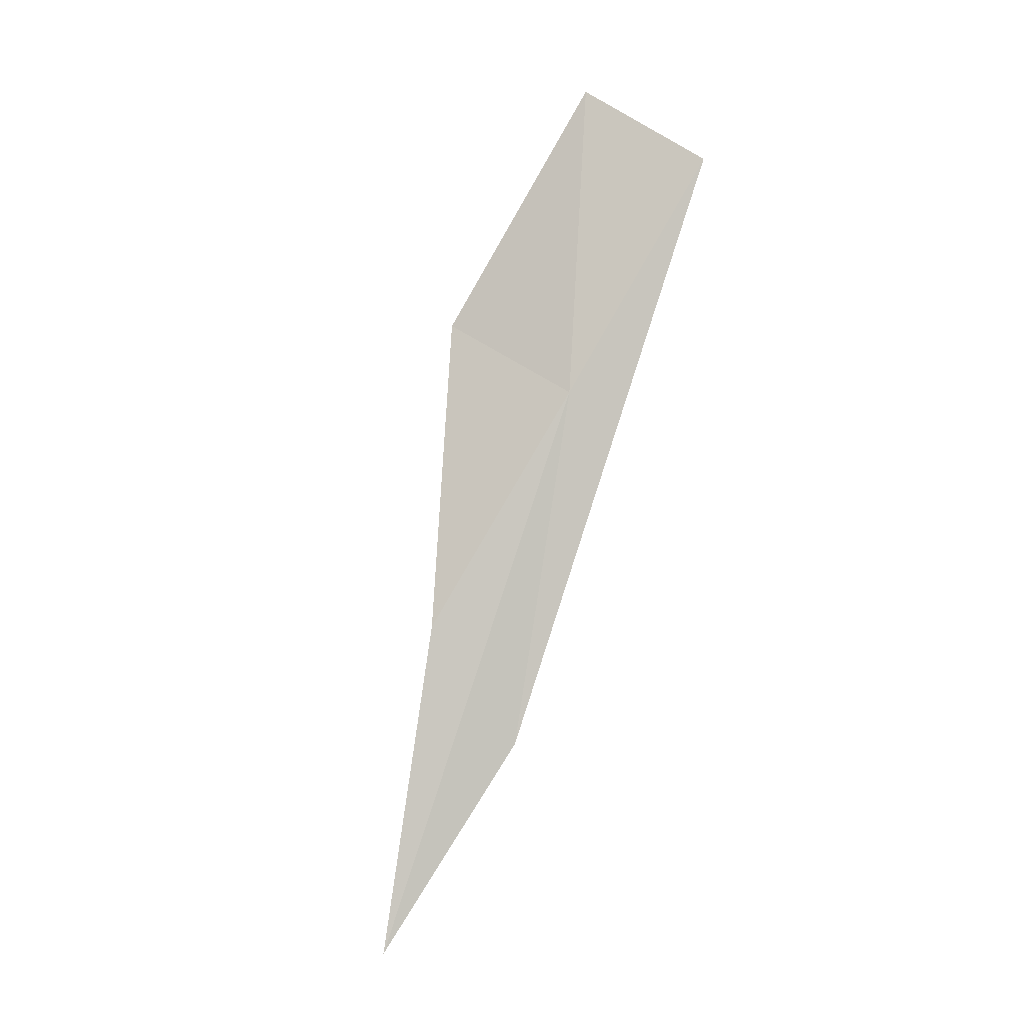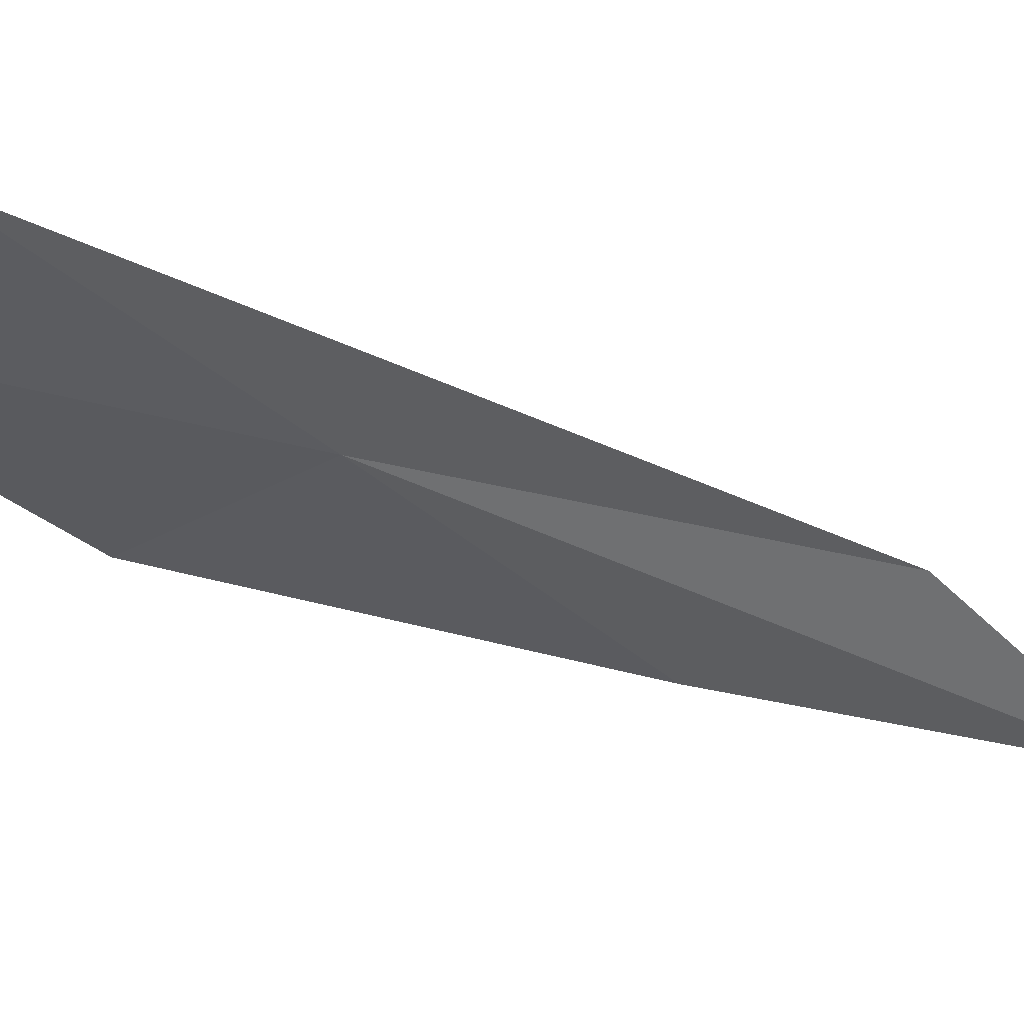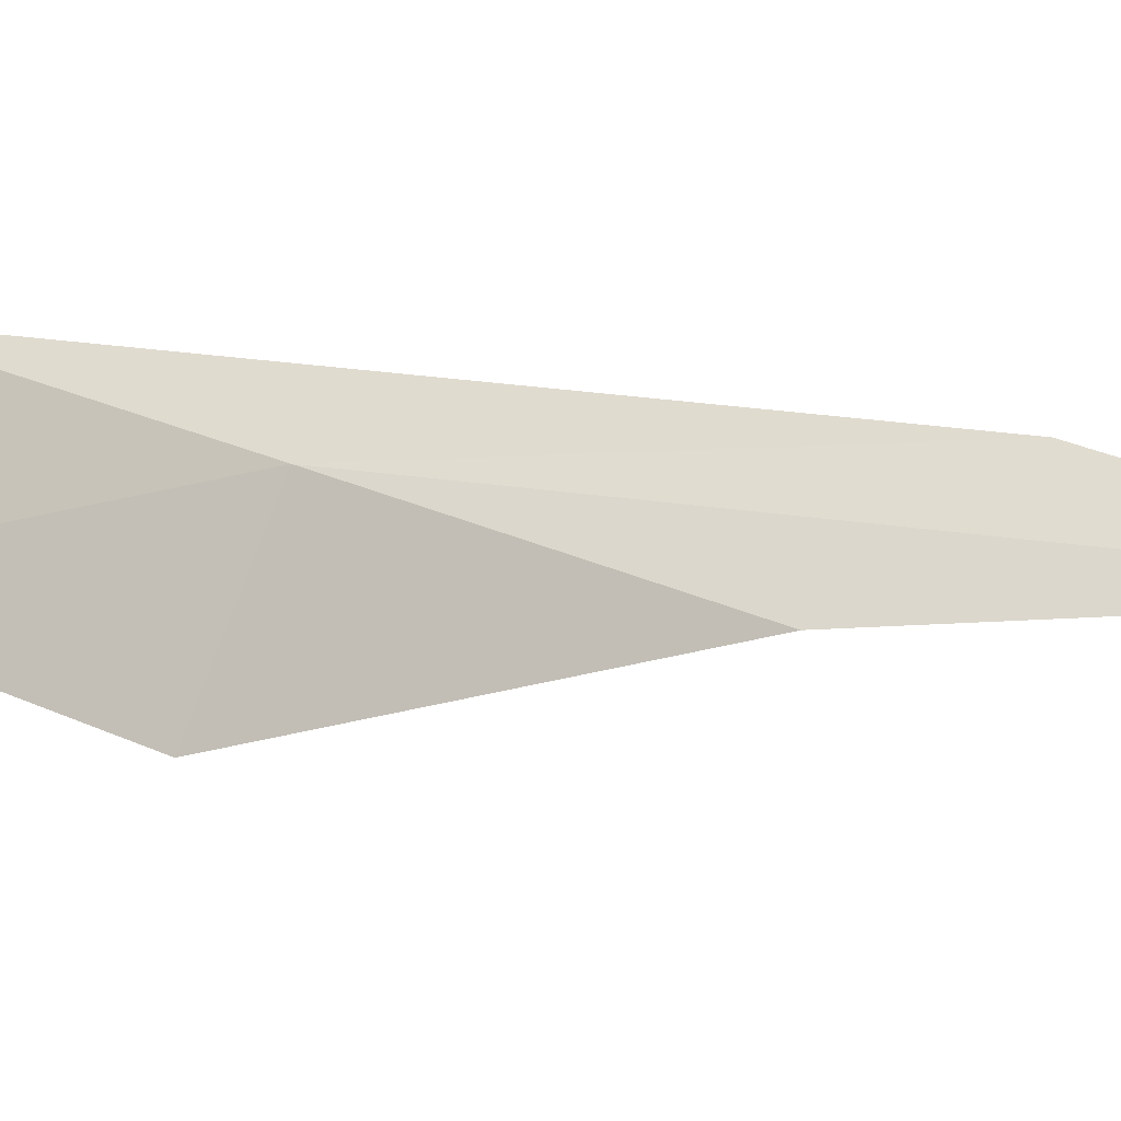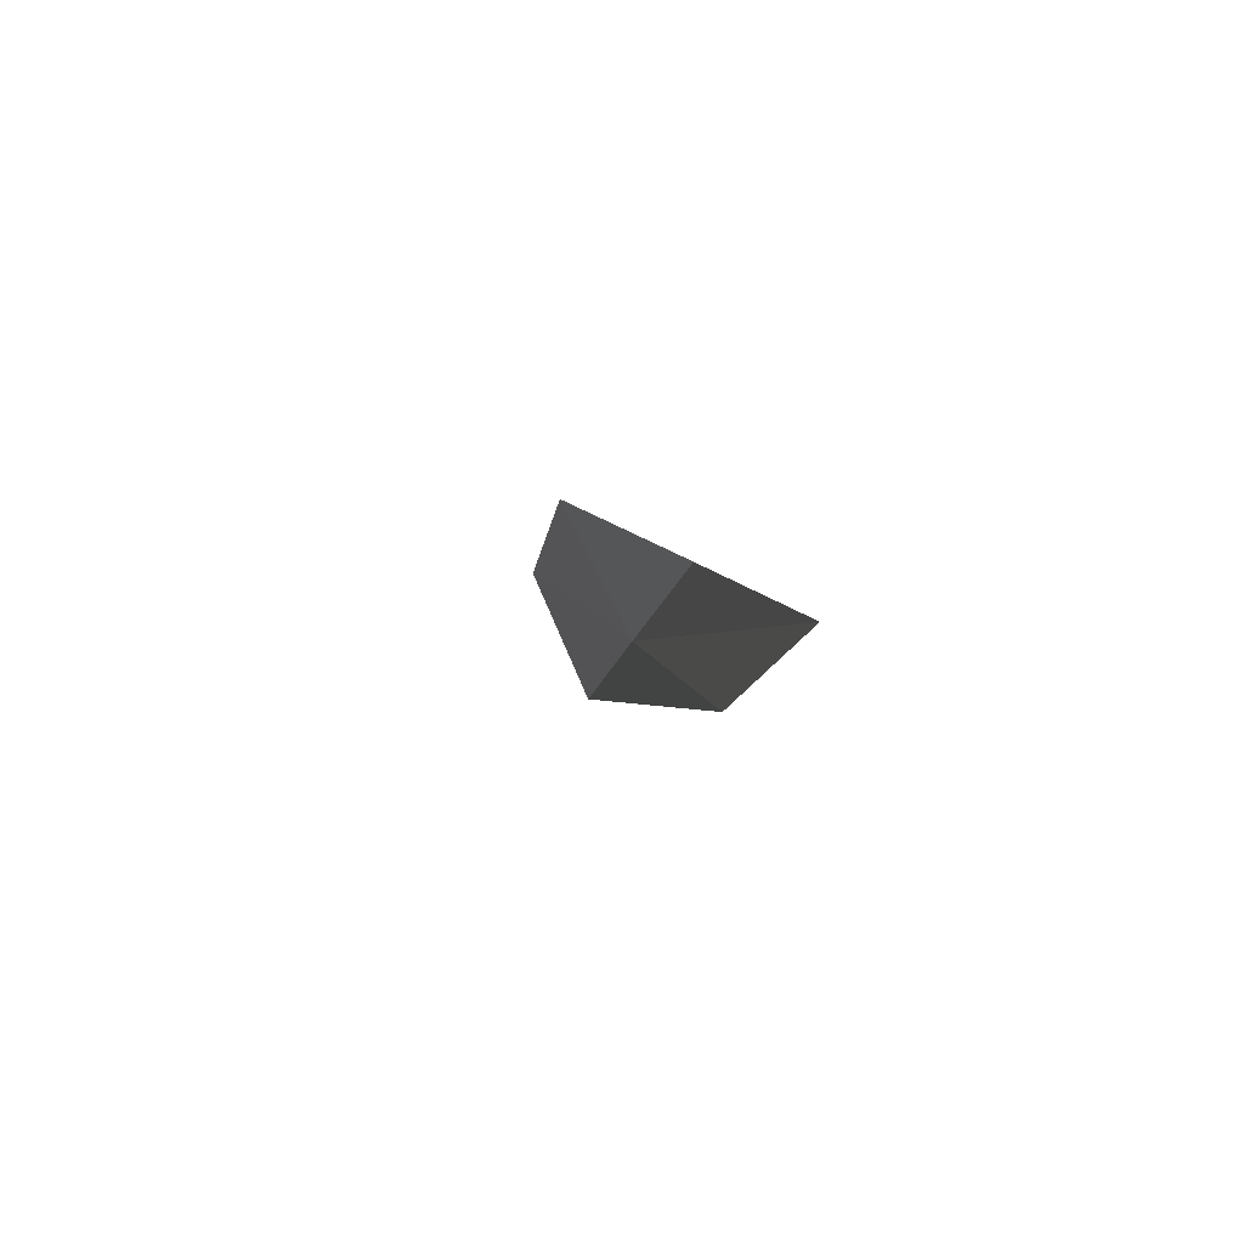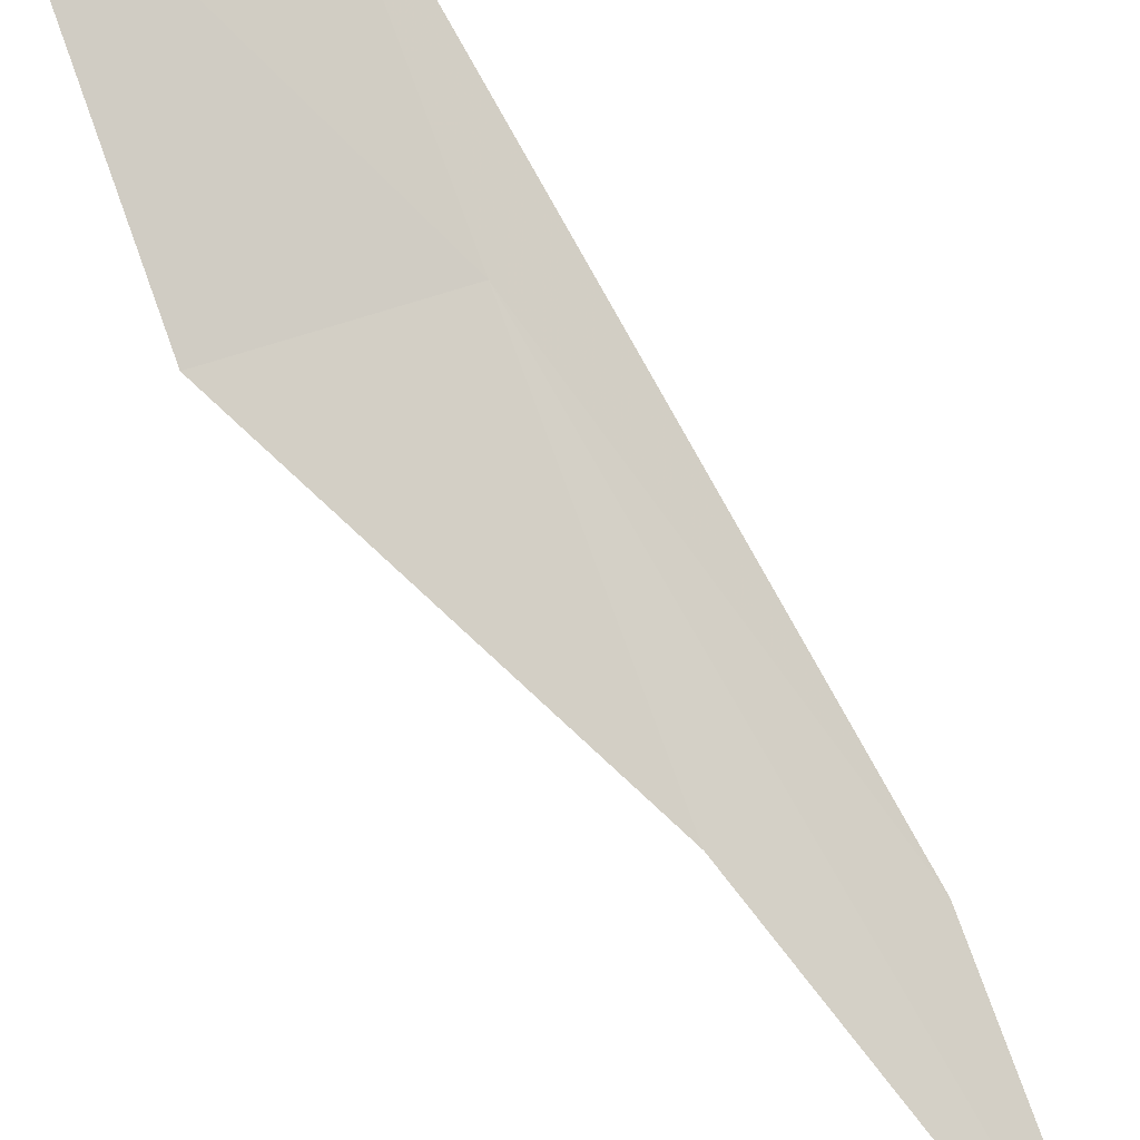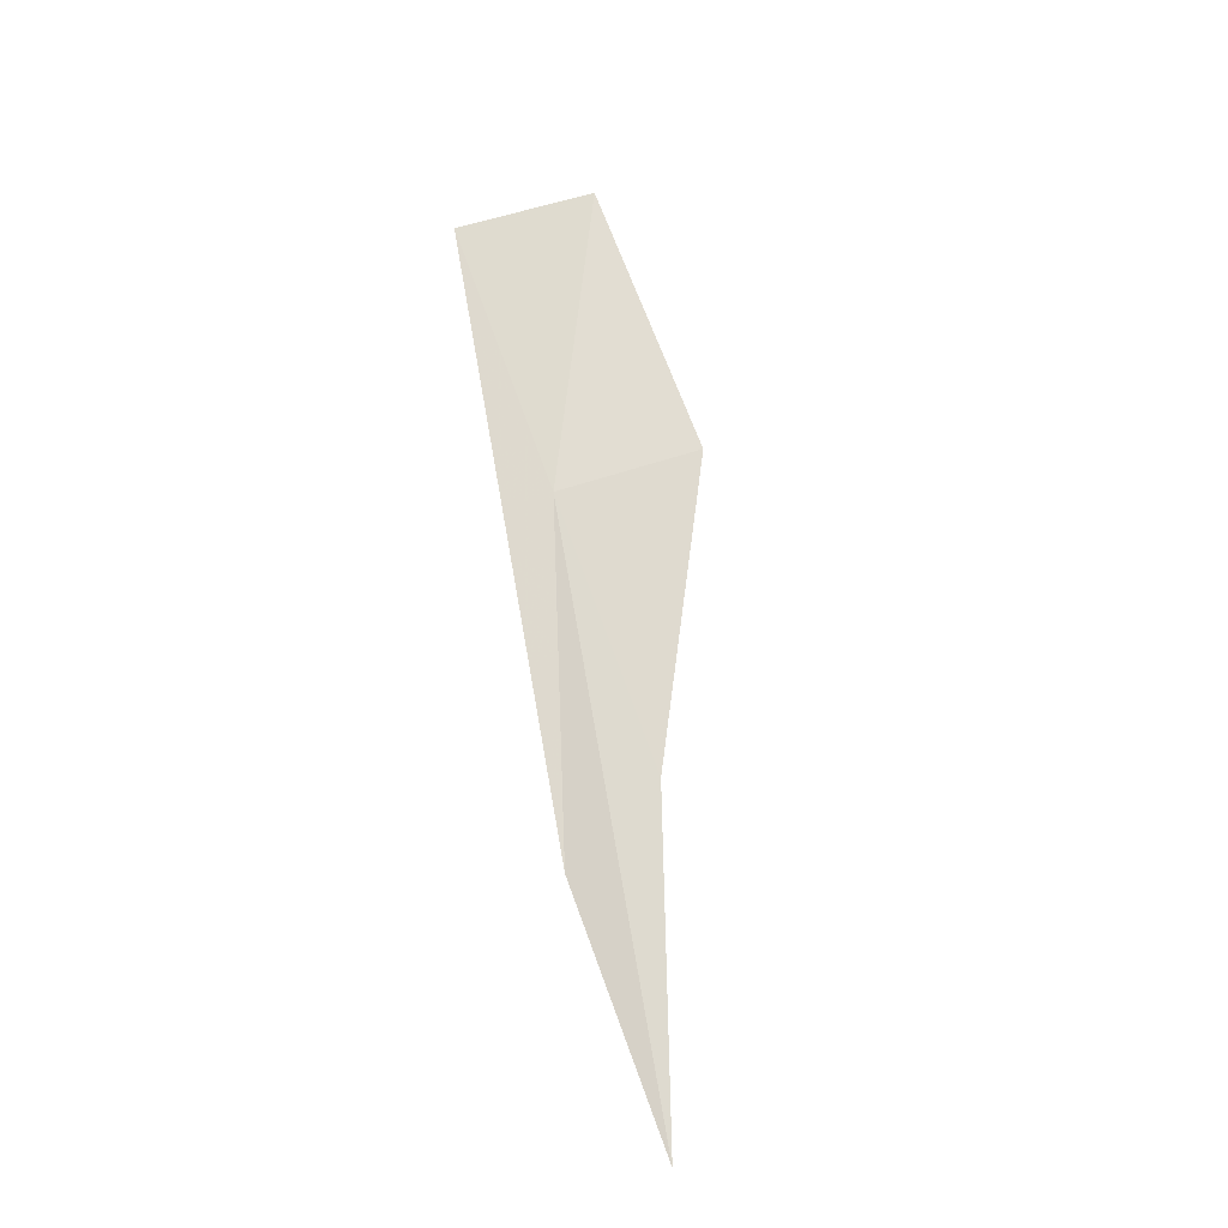
<metadata>
{"format":"obj","ext":"obj","renderer":"f3d","projection":"perspective","resolution":1024,"background":"white","views":[{"elev":10.9,"azim":53.5,"up":"+Z"},{"elev":8.3,"azim":56.4,"up":"+Y"},{"elev":-68.4,"azim":93.6,"up":"+Y"},{"elev":-72.5,"azim":-34.1,"up":"+Z"},{"elev":-61.7,"azim":34.1,"up":"+Y"},{"elev":-41.5,"azim":-156.3,"up":"+Z"}]}
</metadata>
<code>
v -29.54 32.01 39.93
v -29.35 31.26 36.83
v -29.18 33.24 41.98
v -29.9 30.74 37.88
v -29.64 30.02 35.05
v -30.62 31.47 40.47
v -30.18 32.68 42.59
f 1 3 2
f 1 5 4
f 1 2 5
f 1 4 6
f 1 7 3
f 1 6 7

</code>
